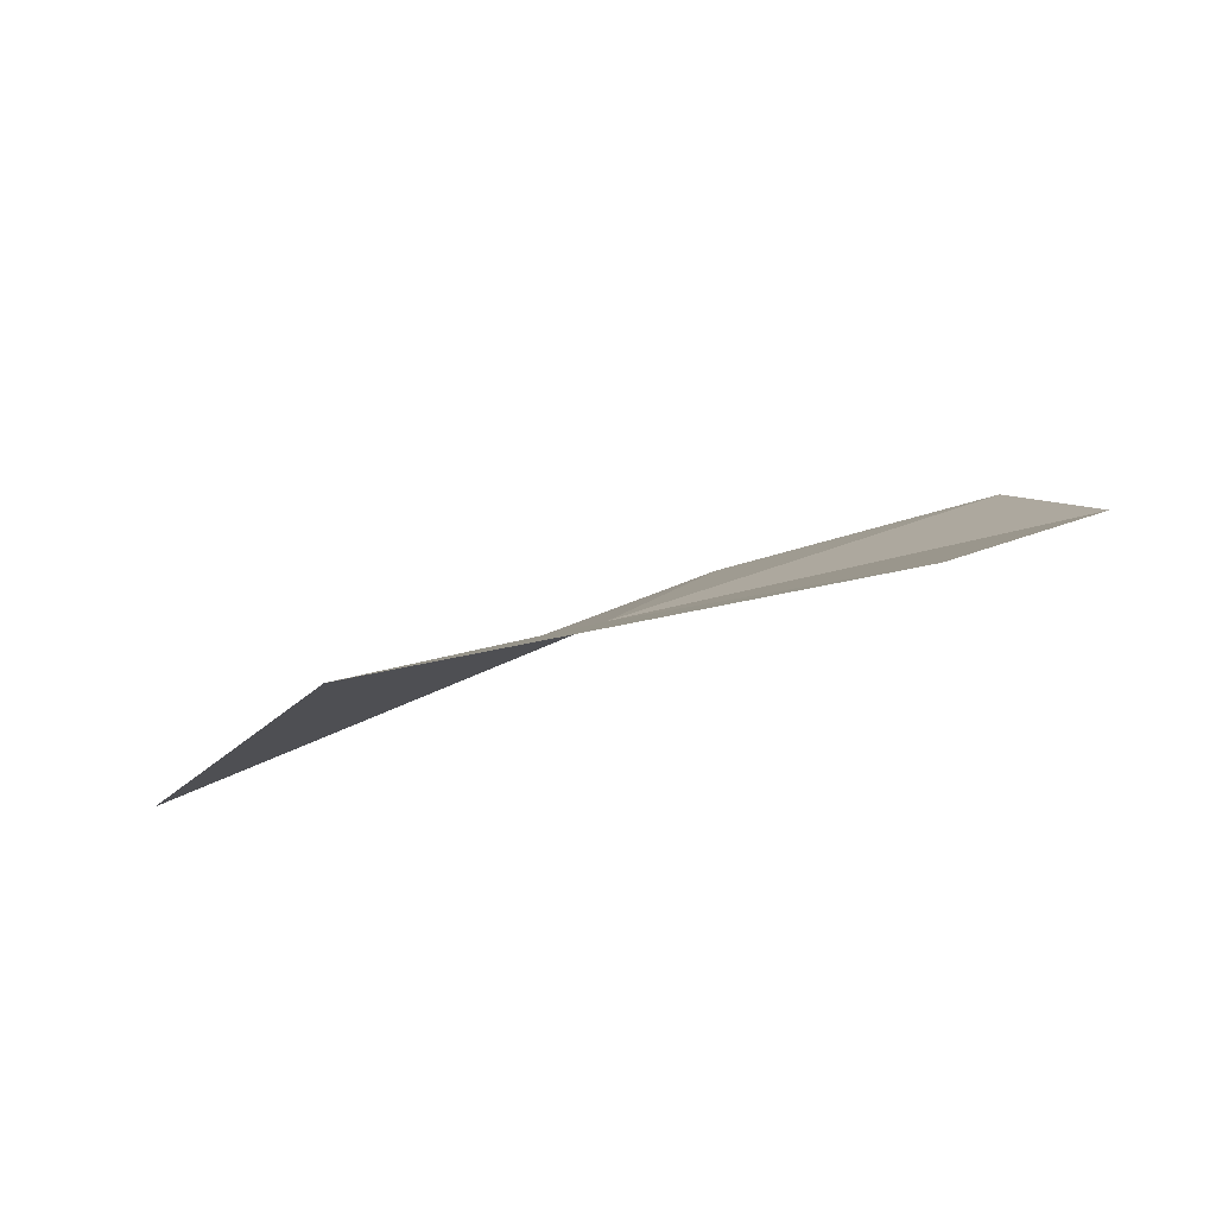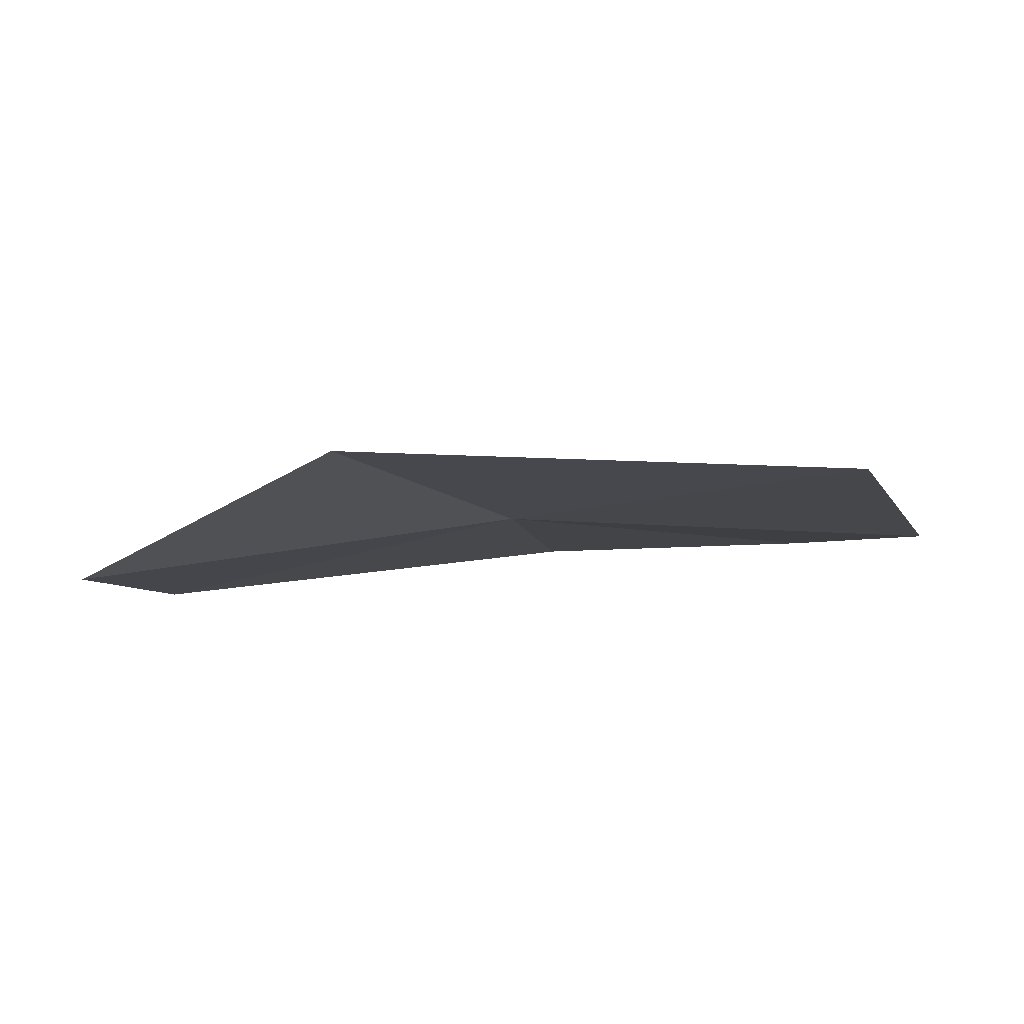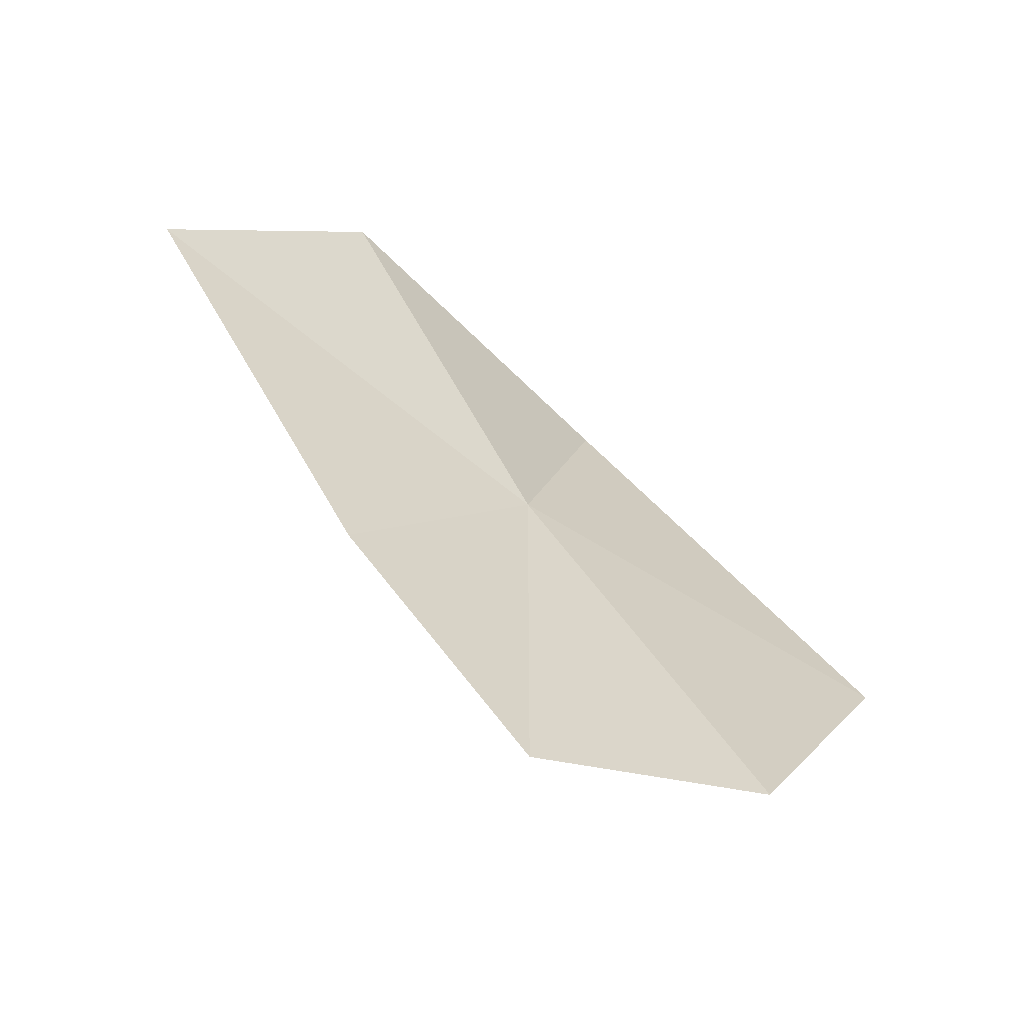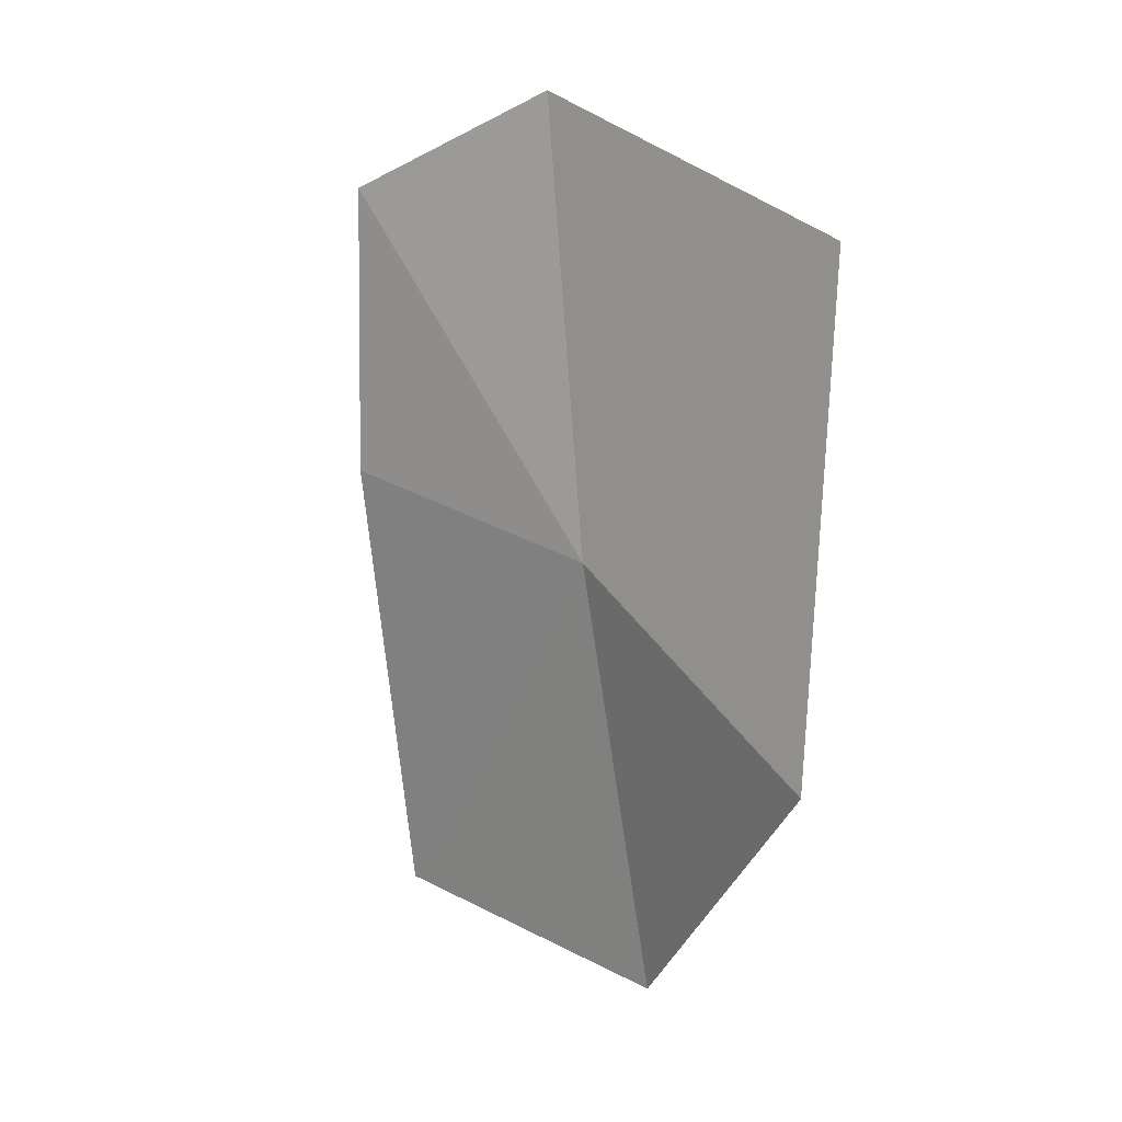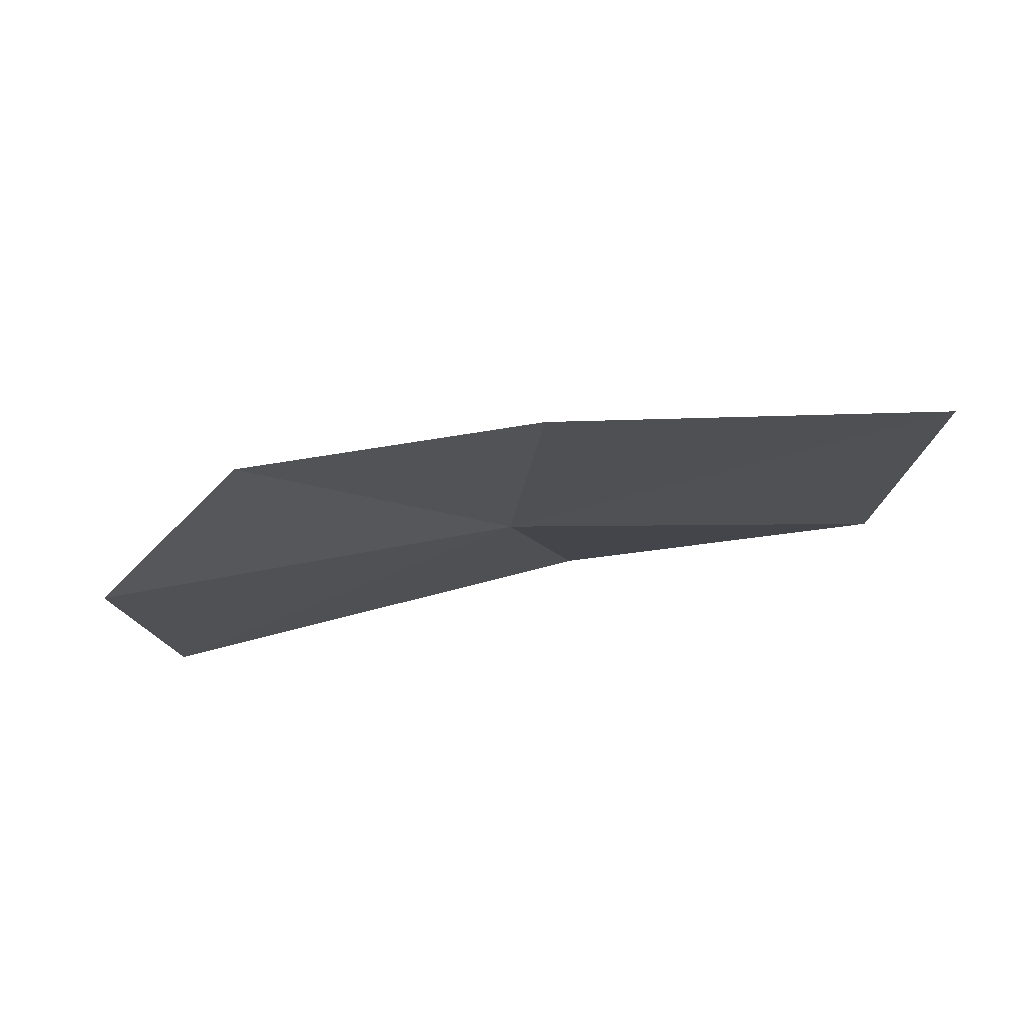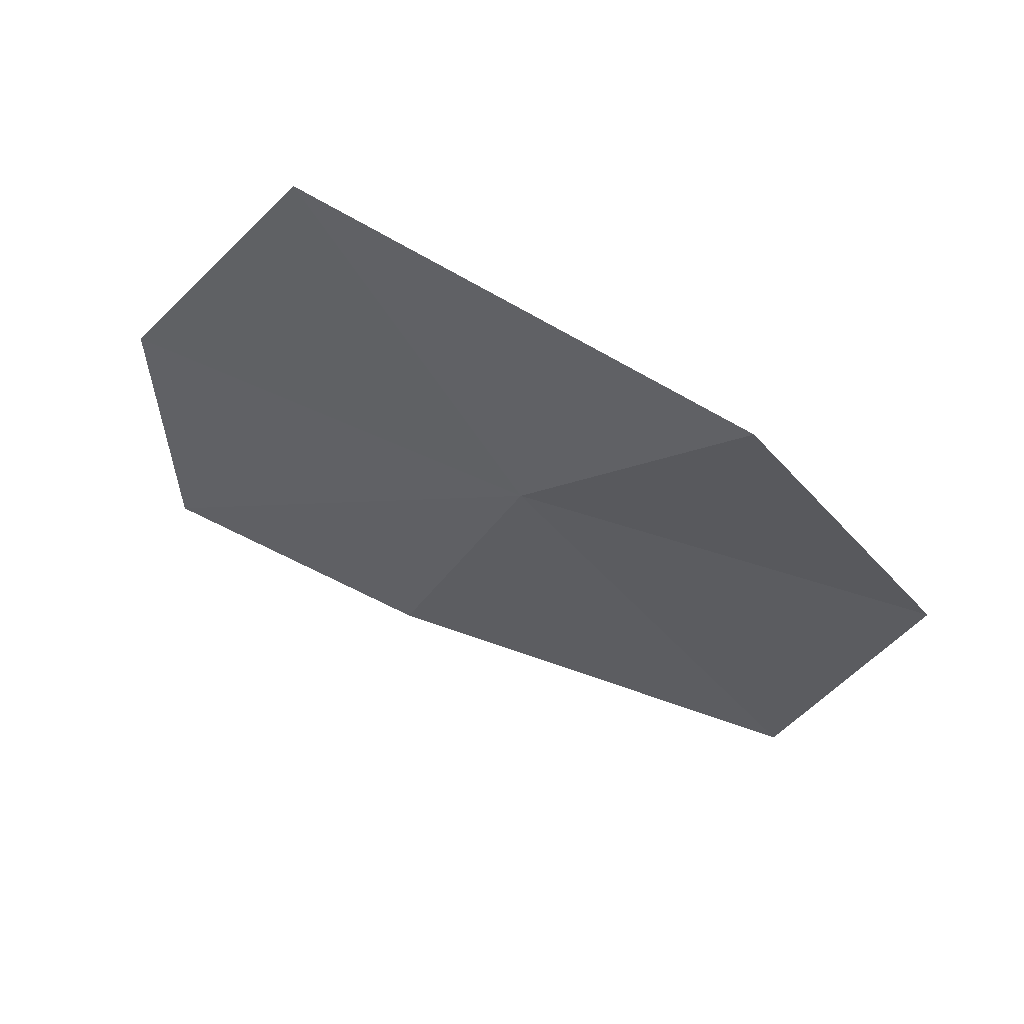
<metadata>
{"format":"obj","ext":"obj","renderer":"f3d","projection":"perspective","resolution":1024,"background":"white","views":[{"elev":-43.2,"azim":-155.4,"up":"+Y"},{"elev":-56.7,"azim":-173.8,"up":"+Y"},{"elev":58.1,"azim":-127.1,"up":"+Z"},{"elev":-72.9,"azim":-92.7,"up":"+Z"},{"elev":30.2,"azim":-16.5,"up":"+Y"},{"elev":-75.9,"azim":-27.1,"up":"+Z"}]}
</metadata>
<code>
v -0.2229 0.2081 -0.4798
v -0.156 0.2338 -0.4527
v -0.2273 0.2454 -0.4469
v -0.153 0.1941 -0.4848
v -0.2739 0.247 -0.4427
v -0.2927 0.2168 -0.4628
v -0.2779 0.1759 -0.5041
v -0.2004 0.1763 -0.5153
f 1 3 2
f 1 2 4
f 1 6 5
f 1 5 3
f 1 8 7
f 1 7 6
f 1 4 8

</code>
